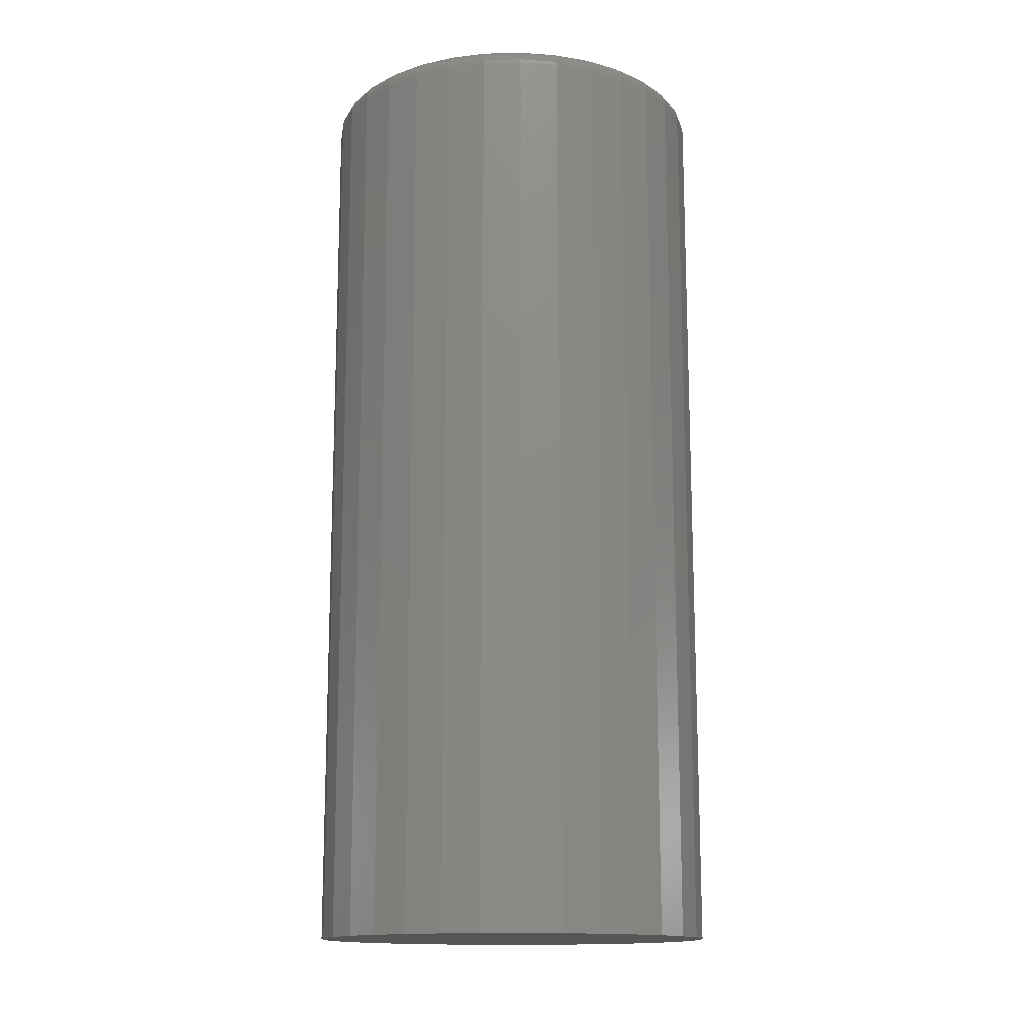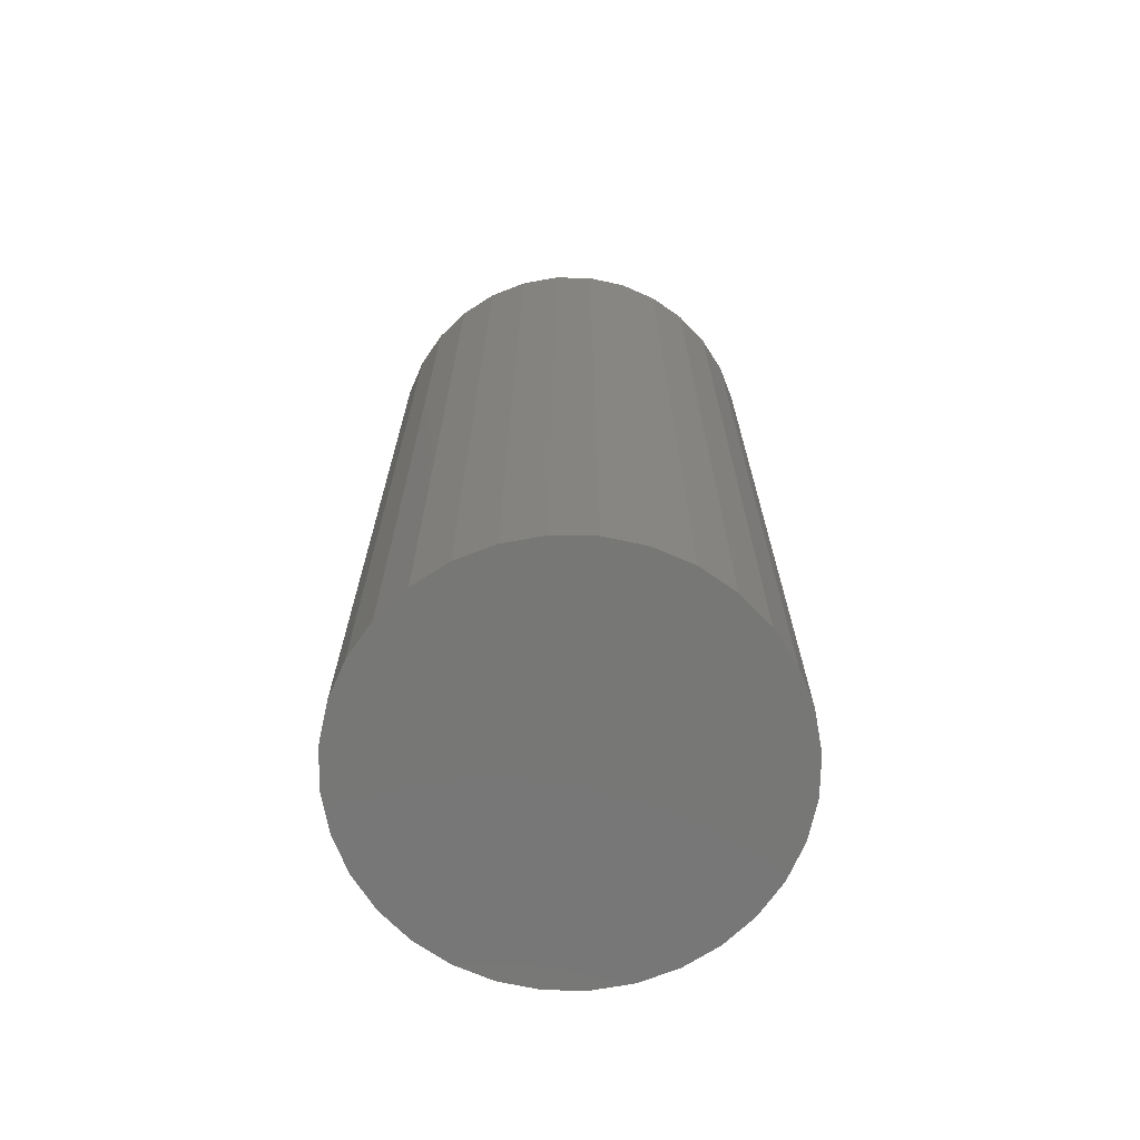
<metadata>
{"format":"stl","ext":"stl","renderer":"f3d","projection":"perspective","resolution":1024,"background":"white","views":[{"elev":-14.5,"azim":-92.6,"up":"+Y"},{"elev":-69.8,"azim":27.1,"up":"+Y"}]}
</metadata>
<code>
# stl→obj: 320 verts, 636 faces
v -0.3672 1.458e-17 0.1455
v -0.3527 1.531e-17 0.144
v -0.3817 1.369e-17 0.144
v -0.3957 1.268e-17 0.1398
v -0.3387 1.585e-17 0.1398
v -0.4086 1.159e-17 0.1329
v -0.3258 1.618e-17 0.1329
v -0.4199 1.044e-17 0.1237
v -0.3145 1.629e-17 0.1237
v -0.3258 9.304e-18 0.00902
v -0.4086 4.708e-18 0.00902
v -0.3145 1.044e-17 0.01829
v -0.3957 5.041e-18 0.002135
v -0.3387 8.207e-18 0.002135
v -0.3817 5.582e-18 -0.002105
v -0.3527 7.195e-18 -0.002105
v -0.3672 6.309e-18 -0.003536
v -0.4199 4.596e-18 0.01829
v -0.4291 4.708e-18 0.02958
v -0.3052 1.159e-17 0.02958
v -0.436 5.041e-18 0.04246
v -0.2984 1.268e-17 0.04246
v -0.4403 5.582e-18 0.05643
v -0.2941 1.369e-17 0.05643
v -0.4417 6.309e-18 0.07097
v -0.2927 1.458e-17 0.07097
v -0.4403 7.195e-18 0.08551
v -0.2941 1.531e-17 0.08551
v -0.436 8.207e-18 0.09948
v -0.2984 1.585e-17 0.09948
v -0.4291 9.304e-18 0.1124
v -0.3052 1.618e-17 0.1124
v -0.2849 -0.007812 0.07097
v -0.2849 -0.3828 0.07097
v -0.2865 -0.007812 0.05491
v -0.2865 -0.3828 0.05491
v -0.2911 -0.007812 0.03947
v -0.2911 -0.3828 0.03947
v -0.2987 -0.007812 0.02524
v -0.2987 -0.3828 0.02524
v -0.309 -0.007812 0.01276
v -0.309 -0.3828 0.01276
v -0.3215 -0.007812 0.002525
v -0.3215 -0.3828 0.002525
v -0.3357 -0.007812 -0.005083
v -0.3357 -0.3828 -0.005083
v -0.3511 -0.007812 -0.009767
v -0.3511 -0.3828 -0.009767
v -0.3672 -0.007812 -0.01135
v -0.3672 -0.3828 -0.01135
v -0.3832 -0.007812 -0.009767
v -0.3832 -0.3828 -0.009767
v -0.3987 -0.007812 -0.005083
v -0.3987 -0.3828 -0.005083
v -0.4129 -0.007812 0.002525
v -0.4129 -0.3828 0.002525
v -0.4254 -0.007812 0.01276
v -0.4254 -0.3828 0.01276
v -0.4356 -0.007812 0.02524
v -0.4356 -0.3828 0.02524
v -0.4432 -0.007812 0.03947
v -0.4432 -0.3828 0.03947
v -0.4479 -0.007812 0.05491
v -0.4479 -0.3828 0.05491
v -0.4495 -0.007812 0.07097
v -0.4495 -0.3828 0.07097
v -0.4479 -0.007812 0.08703
v -0.4479 -0.3828 0.08703
v -0.4432 -0.007812 0.1025
v -0.4432 -0.3828 0.1025
v -0.4356 -0.007812 0.1167
v -0.4356 -0.3828 0.1167
v -0.4254 -0.007812 0.1292
v -0.4254 -0.3828 0.1292
v -0.4129 -0.007812 0.1394
v -0.4129 -0.3828 0.1394
v -0.3987 -0.007812 0.147
v -0.3987 -0.3828 0.147
v -0.3832 -0.007812 0.1517
v -0.3832 -0.3828 0.1517
v -0.3672 -0.007812 0.1533
v -0.3672 -0.3828 0.1533
v -0.3511 -0.007812 0.1517
v -0.3511 -0.3828 0.1517
v -0.3357 -0.007812 0.147
v -0.3357 -0.3828 0.147
v -0.3215 -0.007812 0.1394
v -0.3215 -0.3828 0.1394
v -0.309 -0.007812 0.1292
v -0.309 -0.3828 0.1292
v -0.2987 -0.007812 0.1167
v -0.2987 -0.3828 0.1167
v -0.2911 -0.007812 0.1025
v -0.2911 -0.3828 0.1025
v -0.2865 -0.007812 0.08703
v -0.2865 -0.3828 0.08703
v -0.285 -0.006288 0.07097
v -0.2866 -0.006288 0.05494
v -0.2855 -0.004823 0.07097
v -0.287 -0.004823 0.05503
v -0.2862 -0.003472 0.07097
v -0.2877 -0.003472 0.05517
v -0.2872 -0.002288 0.07097
v -0.2887 -0.002288 0.05536
v -0.2883 -0.001317 0.07097
v -0.2899 -0.001317 0.05559
v -0.2897 -0.0005947 0.07097
v -0.2912 -0.0005947 0.05585
v -0.2912 -0.0001501 0.07097
v -0.2926 -0.0001501 0.05614
v -0.4478 -0.006288 0.05494
v -0.4494 -0.006288 0.07097
v -0.4473 -0.004823 0.05503
v -0.4489 -0.004823 0.07097
v -0.4466 -0.003472 0.05517
v -0.4482 -0.003472 0.07097
v -0.4457 -0.002288 0.05536
v -0.4472 -0.002288 0.07097
v -0.4445 -0.001317 0.05559
v -0.446 -0.001317 0.07097
v -0.4432 -0.0005947 0.05585
v -0.4447 -0.0005947 0.07097
v -0.4418 -0.0001501 0.05614
v -0.4432 -0.0001501 0.07097
v -0.4431 -0.006288 0.03953
v -0.4427 -0.004823 0.0397
v -0.442 -0.003472 0.03997
v -0.4411 -0.002288 0.04034
v -0.44 -0.001317 0.0408
v -0.4388 -0.0005947 0.04131
v -0.4374 -0.0001501 0.04187
v -0.4355 -0.006288 0.02532
v -0.4351 -0.004823 0.02557
v -0.4345 -0.003472 0.02597
v -0.4337 -0.002288 0.02651
v -0.4327 -0.001317 0.02717
v -0.4316 -0.0005947 0.02792
v -0.4304 -0.0001501 0.02873
v -0.4253 -0.006288 0.01287
v -0.425 -0.004823 0.01318
v -0.4245 -0.003472 0.01369
v -0.4238 -0.002288 0.01438
v -0.4229 -0.001317 0.01522
v -0.422 -0.0005947 0.01617
v -0.4209 -0.0001501 0.01721
v -0.4128 -0.006288 0.002649
v -0.4126 -0.004823 0.003019
v -0.4122 -0.003472 0.003619
v -0.4117 -0.002288 0.004427
v -0.411 -0.001317 0.005412
v -0.4102 -0.0005947 0.006535
v -0.4094 -0.0001501 0.007753
v -0.3986 -0.006288 -0.004944
v -0.3985 -0.004823 -0.004533
v -0.3982 -0.003472 -0.003866
v -0.3978 -0.002288 -0.002968
v -0.3974 -0.001317 -0.001875
v -0.3968 -0.0005947 -0.0006268
v -0.3963 -0.0001501 0.0007272
v -0.3832 -0.006288 -0.00962
v -0.3831 -0.004823 -0.009184
v -0.383 -0.003472 -0.008476
v -0.3828 -0.002288 -0.007523
v -0.3826 -0.001317 -0.006362
v -0.3823 -0.0005947 -0.005037
v -0.382 -0.0001501 -0.003599
v -0.3672 -0.006288 -0.0112
v -0.3672 -0.004823 -0.01075
v -0.3672 -0.003472 -0.01003
v -0.3672 -0.002288 -0.00906
v -0.3672 -0.001317 -0.007877
v -0.3672 -0.0005947 -0.006526
v -0.3672 -0.0001501 -0.00506
v -0.3512 -0.006288 -0.00962
v -0.3512 -0.004823 -0.009184
v -0.3514 -0.003472 -0.008476
v -0.3516 -0.002288 -0.007523
v -0.3518 -0.001317 -0.006362
v -0.3521 -0.0005947 -0.005037
v -0.3524 -0.0001501 -0.003599
v -0.3357 -0.006288 -0.004944
v -0.3359 -0.004823 -0.004533
v -0.3362 -0.003472 -0.003866
v -0.3366 -0.002288 -0.002968
v -0.337 -0.001317 -0.001875
v -0.3375 -0.0005947 -0.0006268
v -0.3381 -0.0001501 0.0007272
v -0.3215 -0.006288 0.002649
v -0.3218 -0.004823 0.003019
v -0.3222 -0.003472 0.003619
v -0.3227 -0.002288 0.004427
v -0.3234 -0.001317 0.005412
v -0.3241 -0.0005947 0.006535
v -0.3249 -0.0001501 0.007753
v -0.3091 -0.006288 0.01287
v -0.3094 -0.004823 0.01318
v -0.3099 -0.003472 0.01369
v -0.3106 -0.002288 0.01438
v -0.3114 -0.001317 0.01522
v -0.3124 -0.0005947 0.01617
v -0.3134 -0.0001501 0.01721
v -0.2989 -0.006288 0.02532
v -0.2992 -0.004823 0.02557
v -0.2998 -0.003472 0.02597
v -0.3006 -0.002288 0.02651
v -0.3016 -0.001317 0.02717
v -0.3028 -0.0005947 0.02792
v -0.304 -0.0001501 0.02873
v -0.2913 -0.006288 0.03953
v -0.2917 -0.004823 0.0397
v -0.2924 -0.003472 0.03997
v -0.2932 -0.002288 0.04034
v -0.2943 -0.001317 0.0408
v -0.2956 -0.0005947 0.04131
v -0.2969 -0.0001501 0.04187
v -0.4478 -0.006288 0.087
v -0.4473 -0.004823 0.08691
v -0.4466 -0.003472 0.08677
v -0.4457 -0.002288 0.08658
v -0.4445 -0.001317 0.08635
v -0.4432 -0.0005947 0.08609
v -0.4418 -0.0001501 0.0858
v -0.2866 -0.006288 0.087
v -0.287 -0.004823 0.08691
v -0.2877 -0.003472 0.08677
v -0.2887 -0.002288 0.08658
v -0.2899 -0.001317 0.08635
v -0.2912 -0.0005947 0.08609
v -0.2926 -0.0001501 0.0858
v -0.2913 -0.006288 0.1024
v -0.2917 -0.004823 0.1022
v -0.2924 -0.003472 0.102
v -0.2932 -0.002288 0.1016
v -0.2943 -0.001317 0.1011
v -0.2956 -0.0005947 0.1006
v -0.2969 -0.0001501 0.1001
v -0.2989 -0.006288 0.1166
v -0.2992 -0.004823 0.1164
v -0.2998 -0.003472 0.116
v -0.3006 -0.002288 0.1154
v -0.3016 -0.001317 0.1148
v -0.3028 -0.0005947 0.114
v -0.304 -0.0001501 0.1132
v -0.3091 -0.006288 0.1291
v -0.3094 -0.004823 0.1288
v -0.3099 -0.003472 0.1282
v -0.3106 -0.002288 0.1276
v -0.3114 -0.001317 0.1267
v -0.3124 -0.0005947 0.1258
v -0.3134 -0.0001501 0.1247
v -0.3215 -0.006288 0.1393
v -0.3218 -0.004823 0.1389
v -0.3222 -0.003472 0.1383
v -0.3227 -0.002288 0.1375
v -0.3234 -0.001317 0.1365
v -0.3241 -0.0005947 0.1354
v -0.3249 -0.0001501 0.1342
v -0.3357 -0.006288 0.1469
v -0.3359 -0.004823 0.1465
v -0.3362 -0.003472 0.1458
v -0.3366 -0.002288 0.1449
v -0.337 -0.001317 0.1438
v -0.3375 -0.0005947 0.1426
v -0.3381 -0.0001501 0.1412
v -0.3512 -0.006288 0.1516
v -0.3512 -0.004823 0.1511
v -0.3514 -0.003472 0.1504
v -0.3516 -0.002288 0.1495
v -0.3518 -0.001317 0.1483
v -0.3521 -0.0005947 0.147
v -0.3524 -0.0001501 0.1455
v -0.3672 -0.006288 0.1531
v -0.3672 -0.004823 0.1527
v -0.3672 -0.003472 0.152
v -0.3672 -0.002288 0.151
v -0.3672 -0.001317 0.1498
v -0.3672 -0.0005947 0.1485
v -0.3672 -0.0001501 0.147
v -0.3832 -0.006288 0.1516
v -0.3831 -0.004823 0.1511
v -0.383 -0.003472 0.1504
v -0.3828 -0.002288 0.1495
v -0.3826 -0.001317 0.1483
v -0.3823 -0.0005947 0.147
v -0.382 -0.0001501 0.1455
v -0.3986 -0.006288 0.1469
v -0.3985 -0.004823 0.1465
v -0.3982 -0.003472 0.1458
v -0.3978 -0.002288 0.1449
v -0.3974 -0.001317 0.1438
v -0.3968 -0.0005947 0.1426
v -0.3963 -0.0001501 0.1412
v -0.4128 -0.006288 0.1393
v -0.4126 -0.004823 0.1389
v -0.4122 -0.003472 0.1383
v -0.4117 -0.002288 0.1375
v -0.411 -0.001317 0.1365
v -0.4102 -0.0005947 0.1354
v -0.4094 -0.0001501 0.1342
v -0.4253 -0.006288 0.1291
v -0.425 -0.004823 0.1288
v -0.4245 -0.003472 0.1282
v -0.4238 -0.002288 0.1276
v -0.4229 -0.001317 0.1267
v -0.422 -0.0005947 0.1258
v -0.4209 -0.0001501 0.1247
v -0.4355 -0.006288 0.1166
v -0.4351 -0.004823 0.1164
v -0.4345 -0.003472 0.116
v -0.4337 -0.002288 0.1154
v -0.4327 -0.001317 0.1148
v -0.4316 -0.0005947 0.114
v -0.4304 -0.0001501 0.1132
v -0.4431 -0.006288 0.1024
v -0.4427 -0.004823 0.1022
v -0.442 -0.003472 0.102
v -0.4411 -0.002288 0.1016
v -0.44 -0.001317 0.1011
v -0.4388 -0.0005947 0.1006
v -0.4374 -0.0001501 0.1001
f 1 2 3
f 4 3 2
f 5 4 2
f 6 4 5
f 7 6 5
f 8 6 7
f 9 8 7
f 10 11 12
f 13 11 10
f 14 13 10
f 15 13 14
f 16 15 14
f 17 15 16
f 11 18 12
f 12 18 19
f 12 19 20
f 20 19 21
f 20 21 22
f 22 21 23
f 22 23 24
f 24 23 25
f 24 25 26
f 26 25 27
f 26 27 28
f 28 27 29
f 28 29 30
f 30 29 31
f 30 31 32
f 32 31 8
f 32 8 9
f 33 34 35
f 35 34 36
f 35 36 37
f 37 36 38
f 37 38 39
f 39 38 40
f 39 40 41
f 41 40 42
f 41 42 43
f 43 42 44
f 43 44 45
f 45 44 46
f 45 46 47
f 47 46 48
f 47 48 49
f 49 48 50
f 49 50 51
f 51 50 52
f 51 52 53
f 53 52 54
f 53 54 55
f 55 54 56
f 55 56 57
f 57 56 58
f 57 58 59
f 59 58 60
f 59 60 61
f 61 60 62
f 61 62 63
f 63 62 64
f 63 64 65
f 65 64 66
f 65 66 67
f 67 66 68
f 67 68 69
f 69 68 70
f 69 70 71
f 71 70 72
f 71 72 73
f 73 72 74
f 73 74 75
f 75 74 76
f 75 76 77
f 77 76 78
f 77 78 79
f 79 78 80
f 79 80 81
f 81 80 82
f 81 82 83
f 83 82 84
f 83 84 85
f 85 84 86
f 85 86 87
f 87 86 88
f 87 88 89
f 89 88 90
f 89 90 91
f 91 90 92
f 91 92 93
f 93 92 94
f 93 94 95
f 95 94 96
f 95 96 33
f 33 96 34
f 33 35 97
f 97 35 98
f 97 98 99
f 99 98 100
f 99 100 101
f 101 100 102
f 101 102 103
f 103 102 104
f 103 104 105
f 105 104 106
f 105 106 107
f 107 106 108
f 107 108 109
f 109 108 110
f 109 110 26
f 26 110 24
f 63 65 111
f 111 65 112
f 111 112 113
f 113 112 114
f 113 114 115
f 115 114 116
f 115 116 117
f 117 116 118
f 117 118 119
f 119 118 120
f 119 120 121
f 121 120 122
f 121 122 123
f 123 122 124
f 123 124 23
f 23 124 25
f 61 63 125
f 125 63 111
f 125 111 126
f 126 111 113
f 126 113 127
f 127 113 115
f 127 115 128
f 128 115 117
f 128 117 129
f 129 117 119
f 129 119 130
f 130 119 121
f 130 121 131
f 131 121 123
f 131 123 21
f 21 123 23
f 59 61 132
f 132 61 125
f 132 125 133
f 133 125 126
f 133 126 134
f 134 126 127
f 134 127 135
f 135 127 128
f 135 128 136
f 136 128 129
f 136 129 137
f 137 129 130
f 137 130 138
f 138 130 131
f 138 131 19
f 19 131 21
f 57 59 139
f 139 59 132
f 139 132 140
f 140 132 133
f 140 133 141
f 141 133 134
f 141 134 142
f 142 134 135
f 142 135 143
f 143 135 136
f 143 136 144
f 144 136 137
f 144 137 145
f 145 137 138
f 145 138 18
f 18 138 19
f 55 57 146
f 146 57 139
f 146 139 147
f 147 139 140
f 147 140 148
f 148 140 141
f 148 141 149
f 149 141 142
f 149 142 150
f 150 142 143
f 150 143 151
f 151 143 144
f 151 144 152
f 152 144 145
f 152 145 11
f 11 145 18
f 53 55 153
f 153 55 146
f 153 146 154
f 154 146 147
f 154 147 155
f 155 147 148
f 155 148 156
f 156 148 149
f 156 149 157
f 157 149 150
f 157 150 158
f 158 150 151
f 158 151 159
f 159 151 152
f 159 152 13
f 13 152 11
f 51 53 160
f 160 53 153
f 160 153 161
f 161 153 154
f 161 154 162
f 162 154 155
f 162 155 163
f 163 155 156
f 163 156 164
f 164 156 157
f 164 157 165
f 165 157 158
f 165 158 166
f 166 158 159
f 166 159 15
f 15 159 13
f 49 51 167
f 167 51 160
f 167 160 168
f 168 160 161
f 168 161 169
f 169 161 162
f 169 162 170
f 170 162 163
f 170 163 171
f 171 163 164
f 171 164 172
f 172 164 165
f 172 165 173
f 173 165 166
f 173 166 17
f 17 166 15
f 47 49 174
f 174 49 167
f 174 167 175
f 175 167 168
f 175 168 176
f 176 168 169
f 176 169 177
f 177 169 170
f 177 170 178
f 178 170 171
f 178 171 179
f 179 171 172
f 179 172 180
f 180 172 173
f 180 173 16
f 16 173 17
f 45 47 181
f 181 47 174
f 181 174 182
f 182 174 175
f 182 175 183
f 183 175 176
f 183 176 184
f 184 176 177
f 184 177 185
f 185 177 178
f 185 178 186
f 186 178 179
f 186 179 187
f 187 179 180
f 187 180 14
f 14 180 16
f 43 45 188
f 188 45 181
f 188 181 189
f 189 181 182
f 189 182 190
f 190 182 183
f 190 183 191
f 191 183 184
f 191 184 192
f 192 184 185
f 192 185 193
f 193 185 186
f 193 186 194
f 194 186 187
f 194 187 10
f 10 187 14
f 41 43 195
f 195 43 188
f 195 188 196
f 196 188 189
f 196 189 197
f 197 189 190
f 197 190 198
f 198 190 191
f 198 191 199
f 199 191 192
f 199 192 200
f 200 192 193
f 200 193 201
f 201 193 194
f 201 194 12
f 12 194 10
f 39 41 202
f 202 41 195
f 202 195 203
f 203 195 196
f 203 196 204
f 204 196 197
f 204 197 205
f 205 197 198
f 205 198 206
f 206 198 199
f 206 199 207
f 207 199 200
f 207 200 208
f 208 200 201
f 208 201 20
f 20 201 12
f 37 39 209
f 209 39 202
f 209 202 210
f 210 202 203
f 210 203 211
f 211 203 204
f 211 204 212
f 212 204 205
f 212 205 213
f 213 205 206
f 213 206 214
f 214 206 207
f 214 207 215
f 215 207 208
f 215 208 22
f 22 208 20
f 35 37 98
f 98 37 209
f 98 209 100
f 100 209 210
f 100 210 102
f 102 210 211
f 102 211 104
f 104 211 212
f 104 212 106
f 106 212 213
f 106 213 108
f 108 213 214
f 108 214 110
f 110 214 215
f 110 215 24
f 24 215 22
f 65 67 112
f 112 67 216
f 112 216 114
f 114 216 217
f 114 217 116
f 116 217 218
f 116 218 118
f 118 218 219
f 118 219 120
f 120 219 220
f 120 220 122
f 122 220 221
f 122 221 124
f 124 221 222
f 124 222 25
f 25 222 27
f 95 33 223
f 223 33 97
f 223 97 224
f 224 97 99
f 224 99 225
f 225 99 101
f 225 101 226
f 226 101 103
f 226 103 227
f 227 103 105
f 227 105 228
f 228 105 107
f 228 107 229
f 229 107 109
f 229 109 28
f 28 109 26
f 93 95 230
f 230 95 223
f 230 223 231
f 231 223 224
f 231 224 232
f 232 224 225
f 232 225 233
f 233 225 226
f 233 226 234
f 234 226 227
f 234 227 235
f 235 227 228
f 235 228 236
f 236 228 229
f 236 229 30
f 30 229 28
f 91 93 237
f 237 93 230
f 237 230 238
f 238 230 231
f 238 231 239
f 239 231 232
f 239 232 240
f 240 232 233
f 240 233 241
f 241 233 234
f 241 234 242
f 242 234 235
f 242 235 243
f 243 235 236
f 243 236 32
f 32 236 30
f 89 91 244
f 244 91 237
f 244 237 245
f 245 237 238
f 245 238 246
f 246 238 239
f 246 239 247
f 247 239 240
f 247 240 248
f 248 240 241
f 248 241 249
f 249 241 242
f 249 242 250
f 250 242 243
f 250 243 9
f 9 243 32
f 87 89 251
f 251 89 244
f 251 244 252
f 252 244 245
f 252 245 253
f 253 245 246
f 253 246 254
f 254 246 247
f 254 247 255
f 255 247 248
f 255 248 256
f 256 248 249
f 256 249 257
f 257 249 250
f 257 250 7
f 7 250 9
f 85 87 258
f 258 87 251
f 258 251 259
f 259 251 252
f 259 252 260
f 260 252 253
f 260 253 261
f 261 253 254
f 261 254 262
f 262 254 255
f 262 255 263
f 263 255 256
f 263 256 264
f 264 256 257
f 264 257 5
f 5 257 7
f 83 85 265
f 265 85 258
f 265 258 266
f 266 258 259
f 266 259 267
f 267 259 260
f 267 260 268
f 268 260 261
f 268 261 269
f 269 261 262
f 269 262 270
f 270 262 263
f 270 263 271
f 271 263 264
f 271 264 2
f 2 264 5
f 81 83 272
f 272 83 265
f 272 265 273
f 273 265 266
f 273 266 274
f 274 266 267
f 274 267 275
f 275 267 268
f 275 268 276
f 276 268 269
f 276 269 277
f 277 269 270
f 277 270 278
f 278 270 271
f 278 271 1
f 1 271 2
f 79 81 279
f 279 81 272
f 279 272 280
f 280 272 273
f 280 273 281
f 281 273 274
f 281 274 282
f 282 274 275
f 282 275 283
f 283 275 276
f 283 276 284
f 284 276 277
f 284 277 285
f 285 277 278
f 285 278 3
f 3 278 1
f 77 79 286
f 286 79 279
f 286 279 287
f 287 279 280
f 287 280 288
f 288 280 281
f 288 281 289
f 289 281 282
f 289 282 290
f 290 282 283
f 290 283 291
f 291 283 284
f 291 284 292
f 292 284 285
f 292 285 4
f 4 285 3
f 75 77 293
f 293 77 286
f 293 286 294
f 294 286 287
f 294 287 295
f 295 287 288
f 295 288 296
f 296 288 289
f 296 289 297
f 297 289 290
f 297 290 298
f 298 290 291
f 298 291 299
f 299 291 292
f 299 292 6
f 6 292 4
f 73 75 300
f 300 75 293
f 300 293 301
f 301 293 294
f 301 294 302
f 302 294 295
f 302 295 303
f 303 295 296
f 303 296 304
f 304 296 297
f 304 297 305
f 305 297 298
f 305 298 306
f 306 298 299
f 306 299 8
f 8 299 6
f 71 73 307
f 307 73 300
f 307 300 308
f 308 300 301
f 308 301 309
f 309 301 302
f 309 302 310
f 310 302 303
f 310 303 311
f 311 303 304
f 311 304 312
f 312 304 305
f 312 305 313
f 313 305 306
f 313 306 31
f 31 306 8
f 69 71 314
f 314 71 307
f 314 307 315
f 315 307 308
f 315 308 316
f 316 308 309
f 316 309 317
f 317 309 310
f 317 310 318
f 318 310 311
f 318 311 319
f 319 311 312
f 319 312 320
f 320 312 313
f 320 313 29
f 29 313 31
f 67 69 216
f 216 69 314
f 216 314 217
f 217 314 315
f 217 315 218
f 218 315 316
f 218 316 219
f 219 316 317
f 219 317 220
f 220 317 318
f 220 318 221
f 221 318 319
f 221 319 222
f 222 319 320
f 222 320 27
f 27 320 29
f 80 84 82
f 84 80 78
f 84 78 86
f 86 78 76
f 86 76 88
f 88 76 74
f 88 74 90
f 42 56 44
f 44 56 54
f 44 54 46
f 46 54 52
f 46 52 48
f 48 52 50
f 90 74 92
f 92 74 72
f 92 72 94
f 94 72 70
f 94 70 96
f 96 70 68
f 96 68 34
f 34 68 66
f 34 66 36
f 36 66 64
f 36 64 38
f 38 64 62
f 38 62 40
f 40 62 60
f 40 60 42
f 42 60 58
f 42 58 56

</code>
